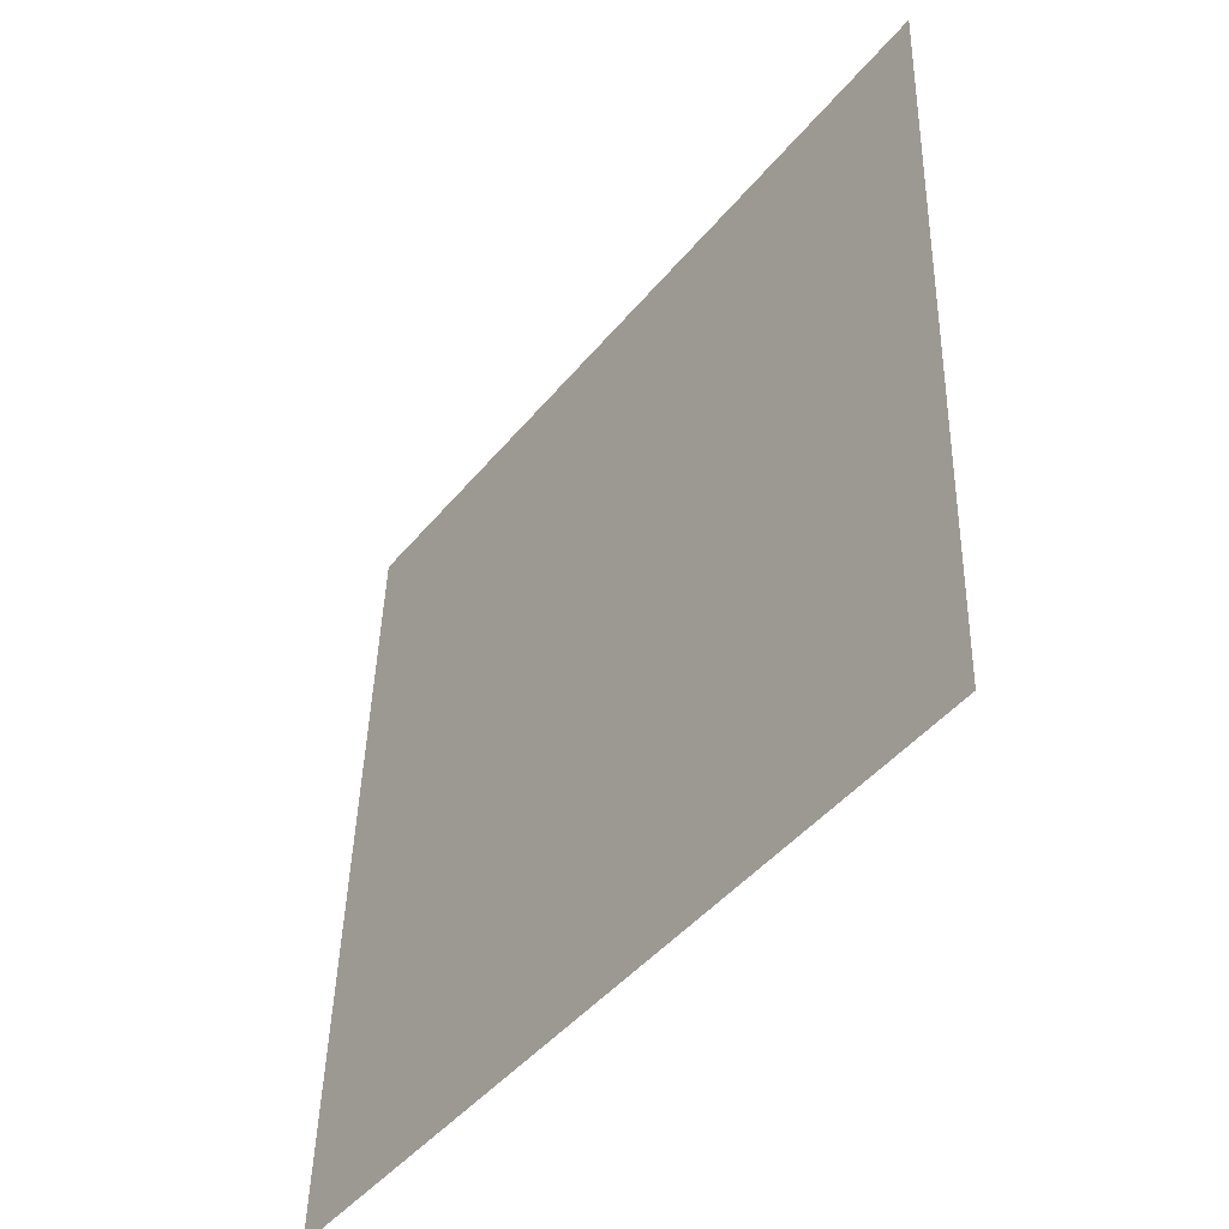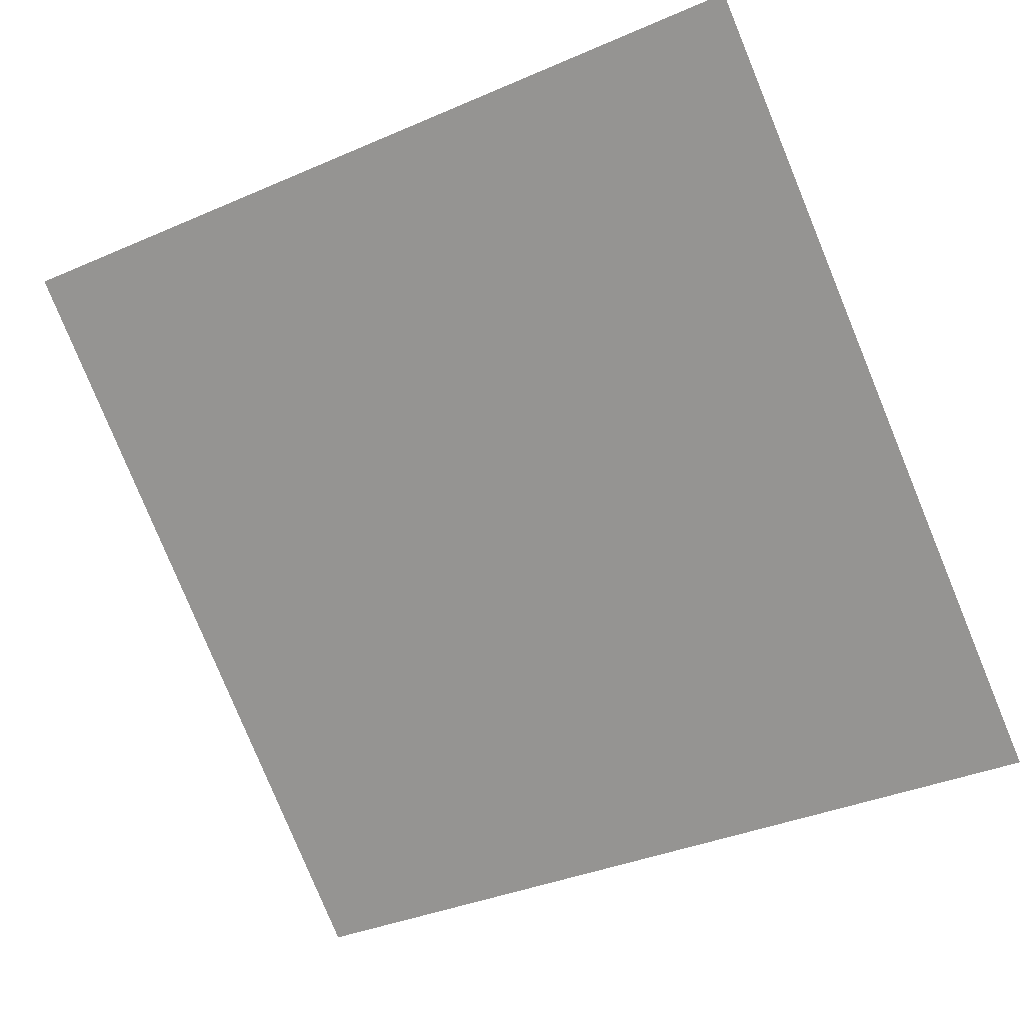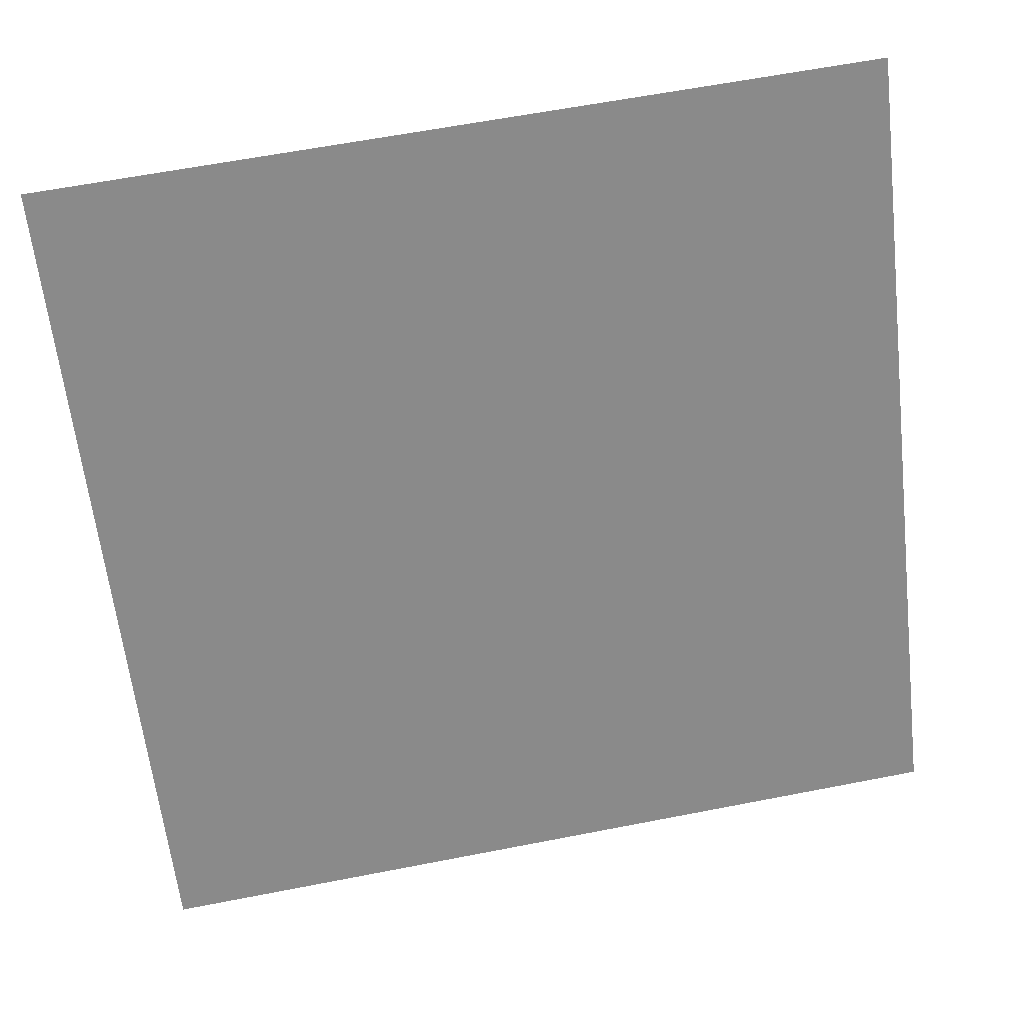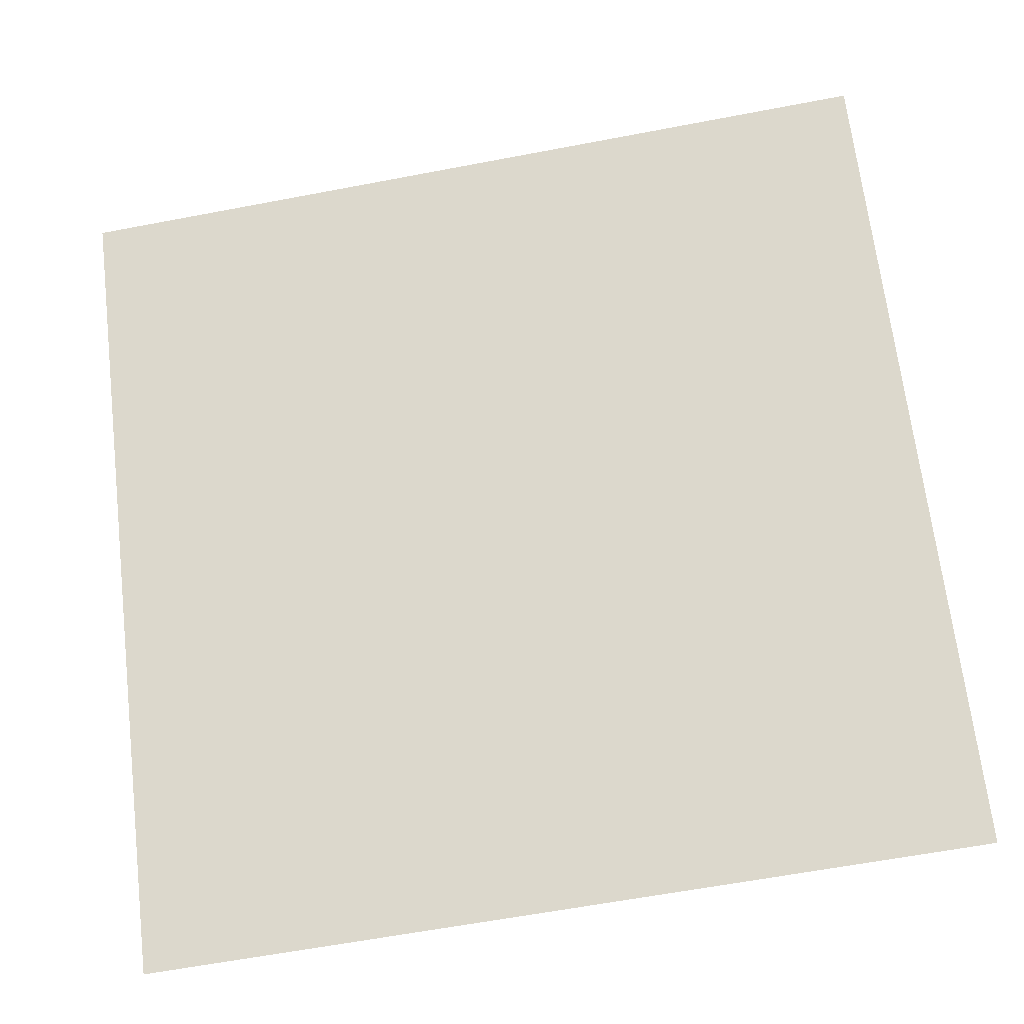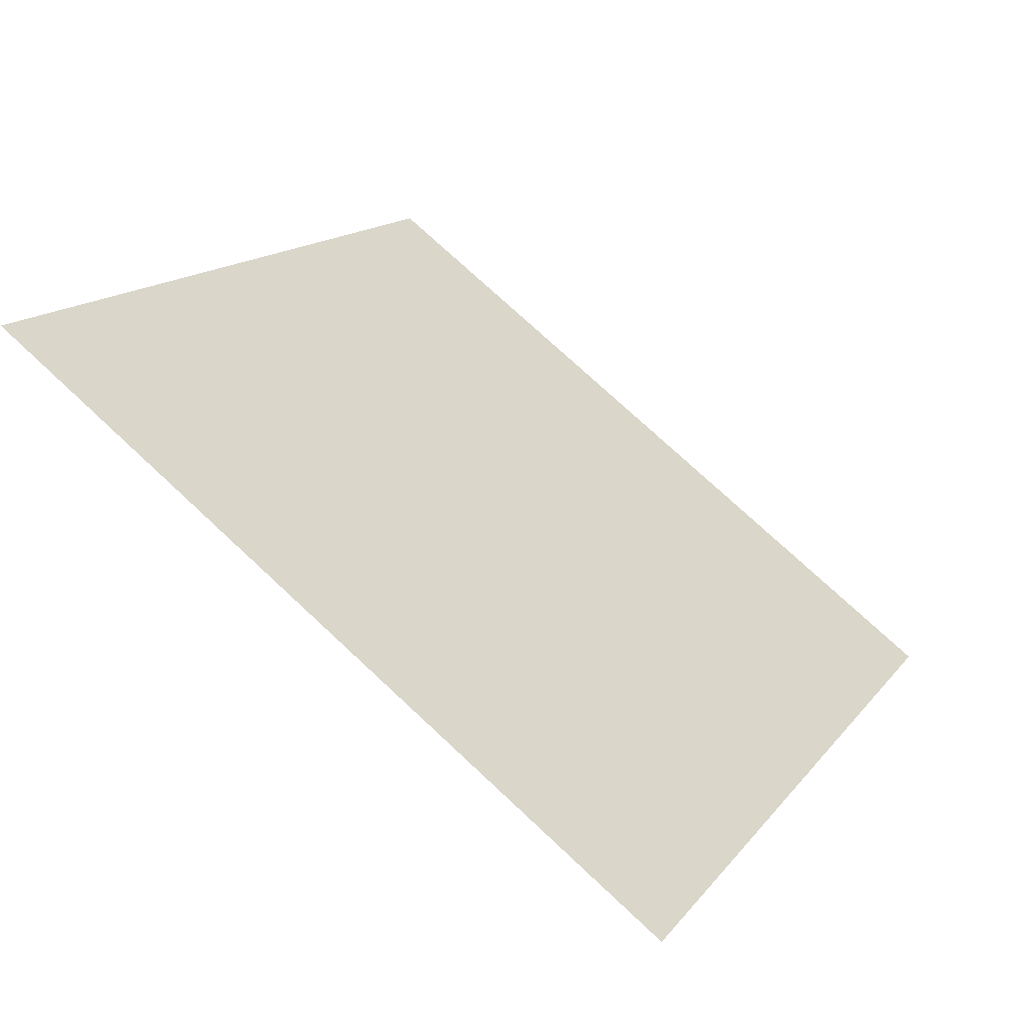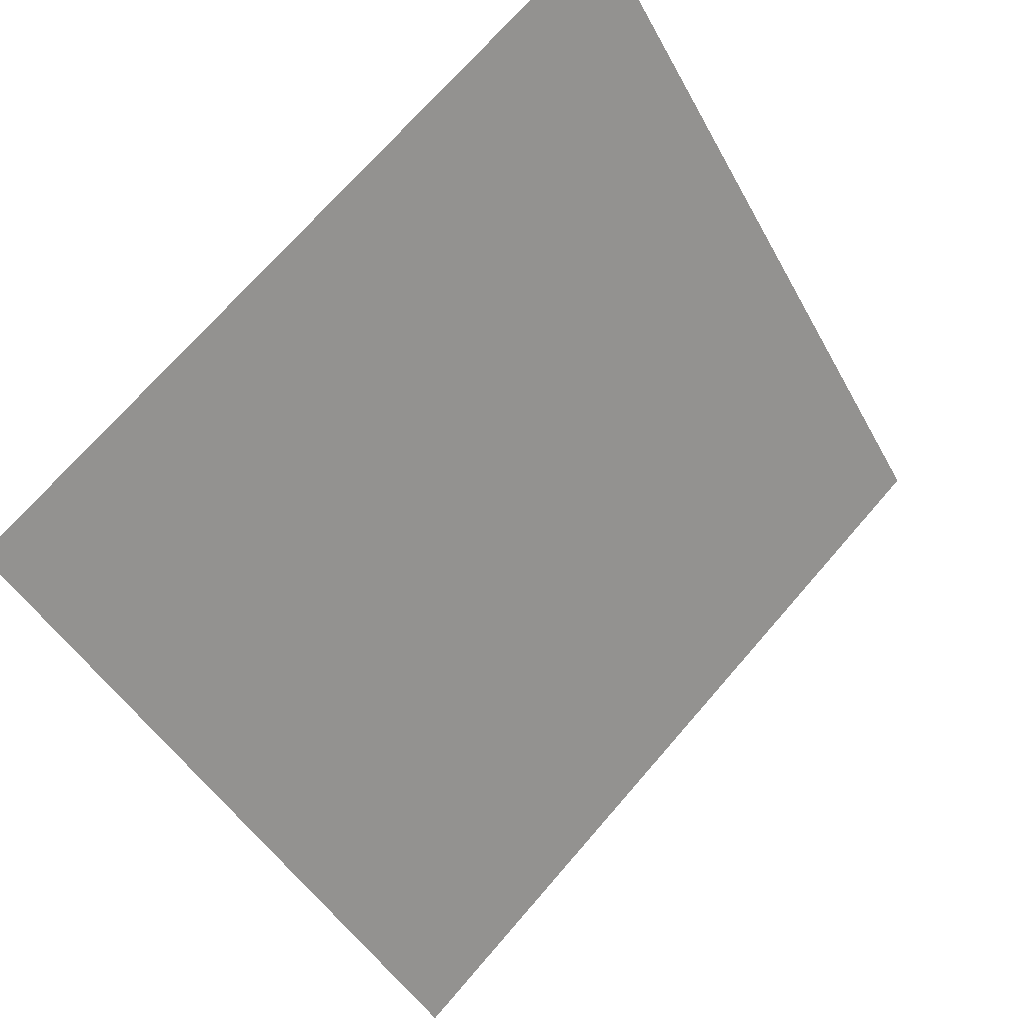
<metadata>
{"format":"obj","ext":"obj","renderer":"f3d","projection":"perspective","resolution":1024,"background":"white","views":[{"elev":43.2,"azim":90.1,"up":"+Z"},{"elev":-39.7,"azim":29.7,"up":"+Y"},{"elev":64.2,"azim":-12.6,"up":"+Z"},{"elev":-58.9,"azim":-170.4,"up":"+Z"},{"elev":13.8,"azim":115.3,"up":"+Y"},{"elev":71.8,"azim":-50.5,"up":"+Z"}]}
</metadata>
<code>
v 0.1495 0.7313 0.4374
v 0.1429 0.7314 0.4375
v 0.143 0.7353 0.4427
v 0.1496 0.7352 0.4427
f 4 3 2 1

</code>
